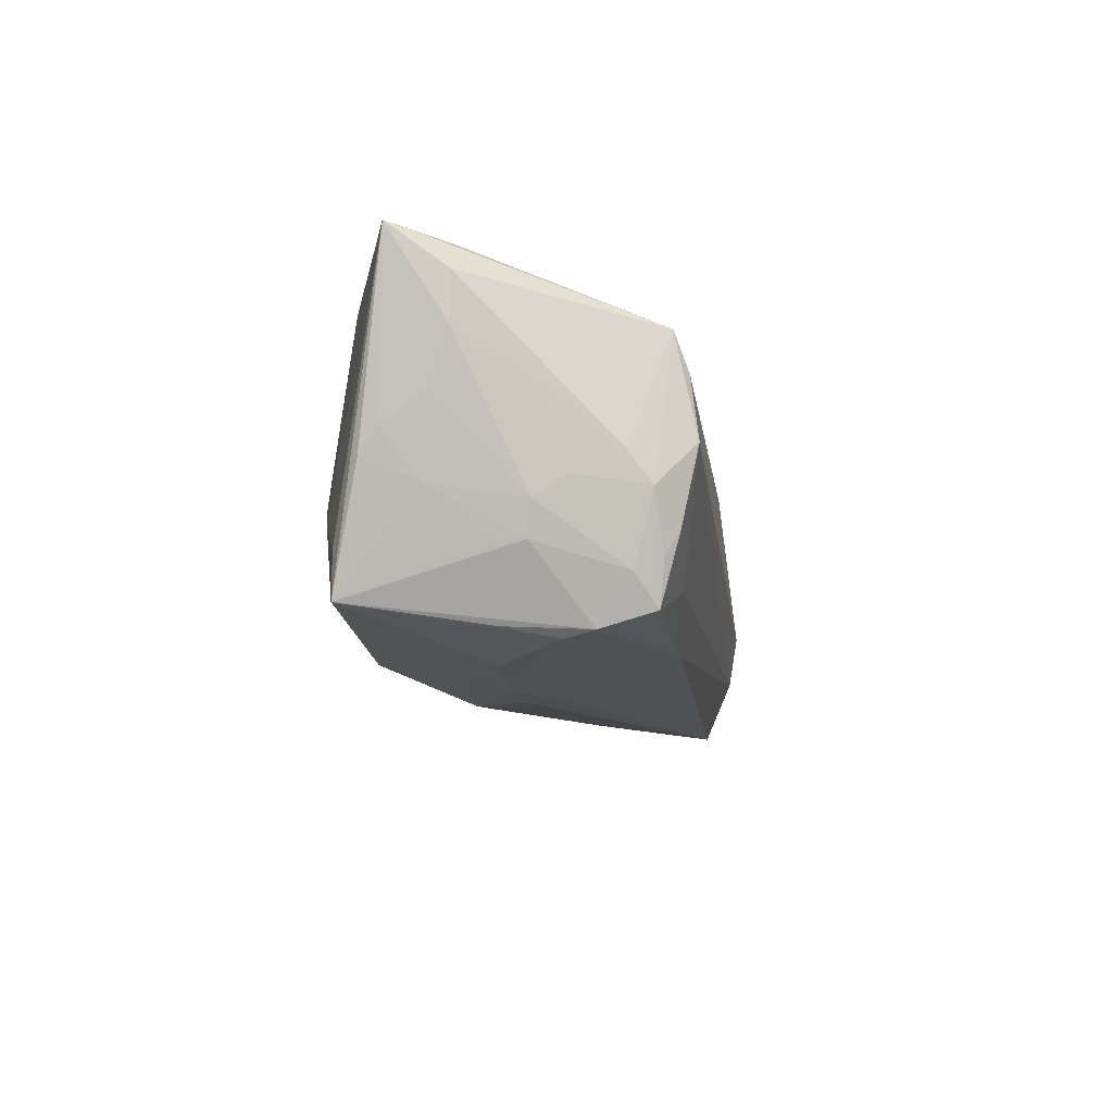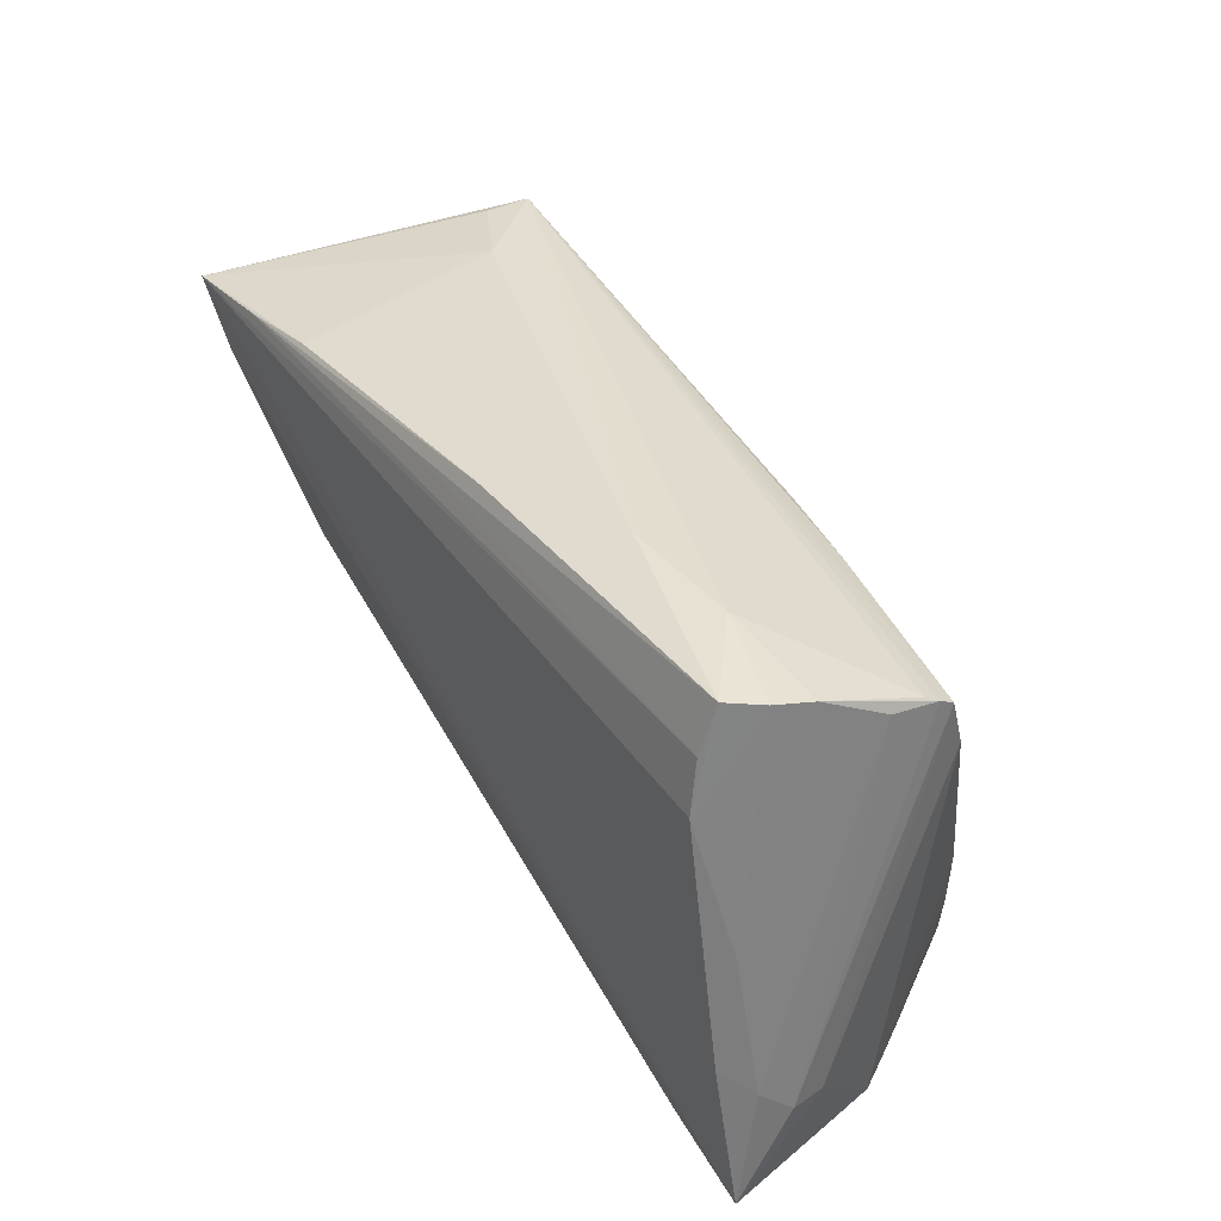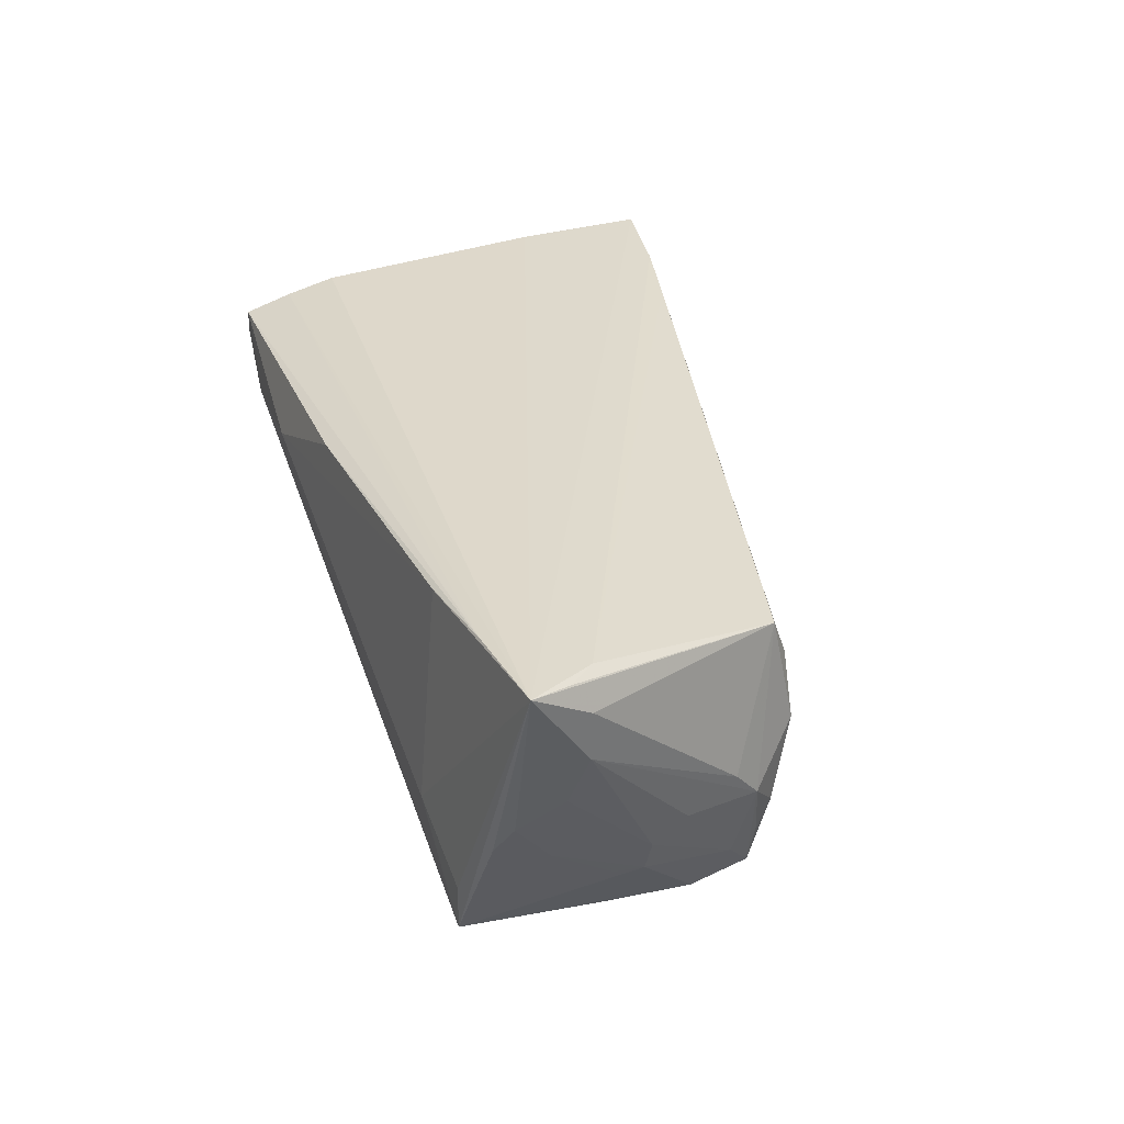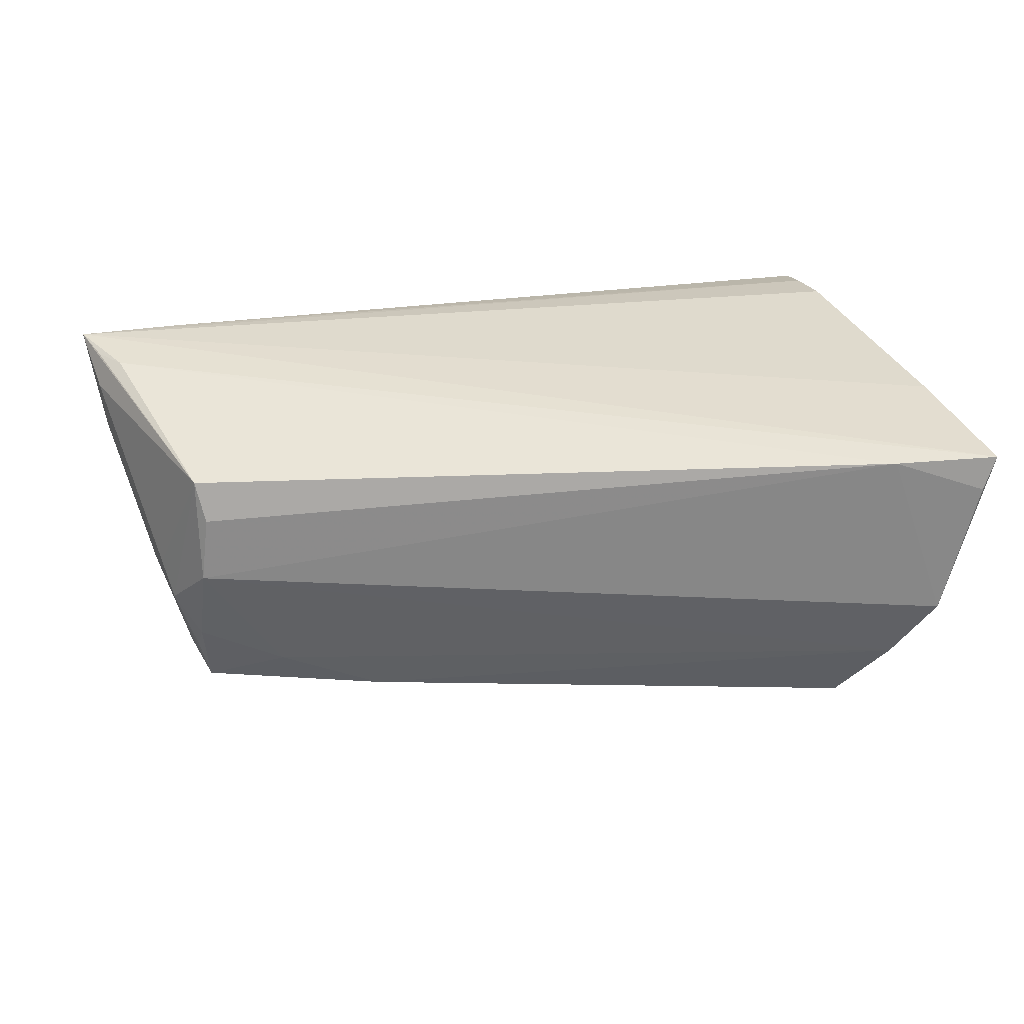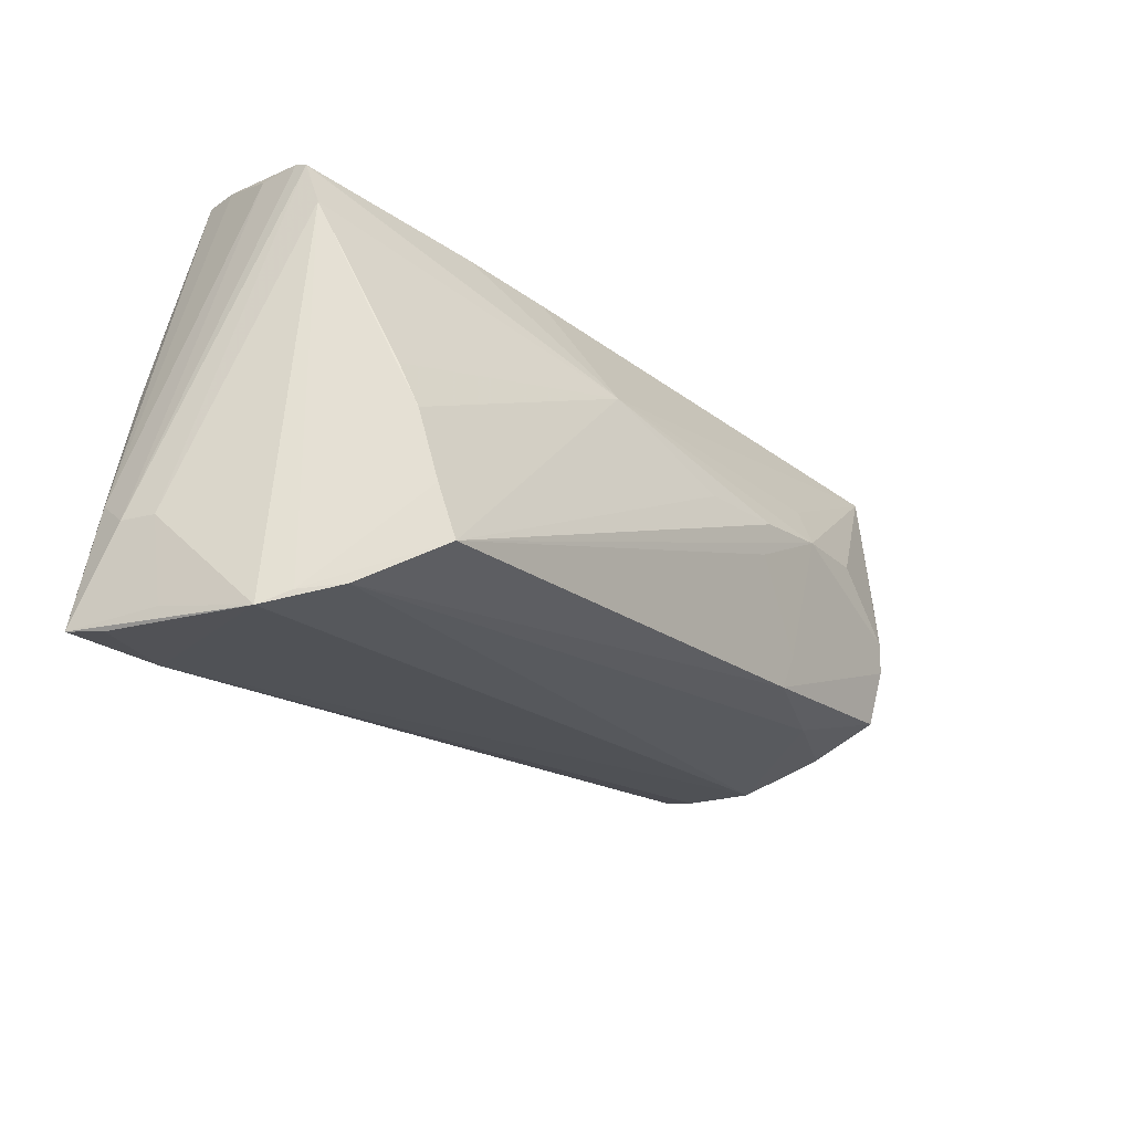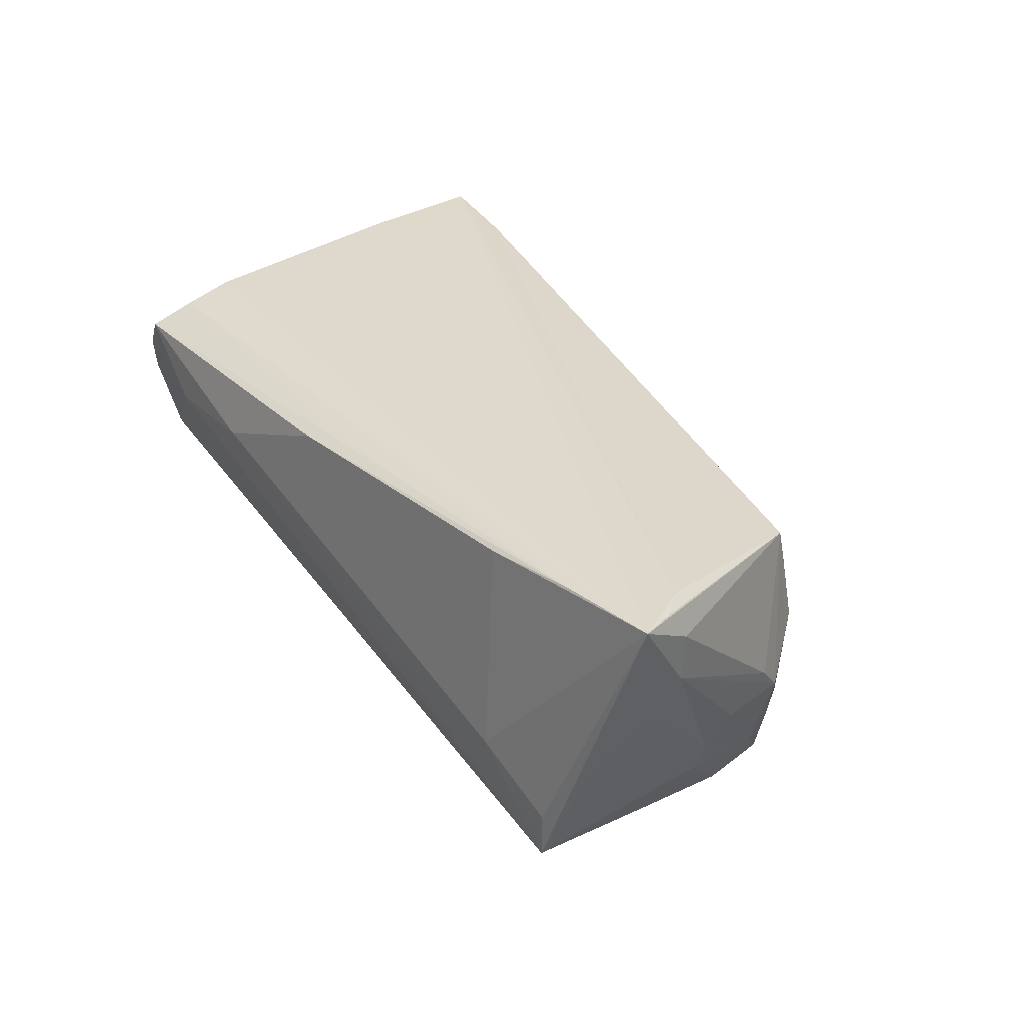
<metadata>
{"format":"obj","ext":"obj","renderer":"f3d","projection":"perspective","resolution":1024,"background":"white","views":[{"elev":-13.9,"azim":-93.4,"up":"+Z"},{"elev":39.3,"azim":57.8,"up":"+Y"},{"elev":31.6,"azim":-107.8,"up":"+Z"},{"elev":32.9,"azim":-9.2,"up":"+Z"},{"elev":-32.7,"azim":127.1,"up":"+Y"},{"elev":32.1,"azim":-124.5,"up":"+Z"}]}
</metadata>
<code>
v 0.03234 0.02501 -0.009371
v 0.04953 -0.03093 -0.008792
v -0.02435 0.01289 -0.02119
v -0.05188 -0.004871 -2.689e-05
v 0.0563 0.02727 0.003139
v 0.04925 -0.003863 -0.01405
v 0.02454 0.03299 0.01279
v 0.06018 -0.01984 0.0109
v -0.05329 0.01839 -0.004894
v -0.04792 0.02827 -0.01754
v 0.0567 0.02664 -0.002607
v -0.04601 -0.01405 0.002688
v -0.06108 0.02303 0.02318
v 0.05675 0.02558 -0.004441
v -0.03585 -0.01314 -0.01308
v -0.002598 0.0035 -0.02168
v 0.06099 -0.0311 0.02238
v 0.05479 -0.03299 -0.000281
v 0.05901 -0.02122 0.02281
v -0.04881 -0.005872 -0.01366
v 0.05609 0.02745 -0.0009983
v 0.04031 0.03299 0.01177
v 0.05629 0.01906 -0.006435
v 0.06019 -0.01537 0.0196
v 0.05738 -0.01236 0.02318
v -0.04783 -0.009565 -0.01162
v -0.05178 0.006355 -0.01085
v -0.04643 0.009355 -0.01976
v -0.04648 -0.009102 -0.01768
v -0.02353 -0.009656 -0.01939
v -0.0224 -0.01433 -0.01836
v 0.05818 -0.03064 0.01094
v -0.05099 -0.002518 -0.007936
v 0.04567 -0.01931 -0.01732
v 0.05315 0.03203 0.01563
v 0.05431 0.0311 0.0108
v -0.02418 0.007016 -0.02318
v -0.01385 0.004682 -0.02291
v -0.03466 0.02666 0.02166
v -0.05564 0.01442 0.0225
v -0.0448 -0.01318 0.01144
v 0.03459 -0.02655 0.02105
v -0.05508 0.02321 0.001318
v 0.05645 0.002615 0.02047
v -0.05865 0.01792 0.02237
v -0.05378 0.02547 -0.002027
v 0.05123 0.01946 0.02318
v -0.03504 0.009022 -0.02219
v -0.008562 0.02762 0.02161
v -0.04554 0.005402 -0.02044
v -0.03693 0.02957 -0.005819
v -0.0586 0.01544 0.01201
v -0.05902 0.0154 0.01847
v 0.04759 -0.02948 0.02163
v 0.05272 -0.03139 -0.003975
v -0.04518 0.001842 -0.02089
v -0.05162 0.01014 -0.01072
v -0.04801 0.02826 -0.01149
v -0.05302 0.001595 -0.003378
v -0.04596 -0.01113 0.01657
v 0.01395 0.01033 -0.01869
v -0.04712 -0.01156 -0.008342
v 0.02009 0.02471 -0.01143
v -0.05658 0.01754 0.005243
v -0.04741 0.02472 0.0227
v 0.05053 0.03238 0.01976
v 0.04766 -0.009804 -0.01581
v 0.05034 0.02619 0.02187
v 0.04377 -0.02637 -0.0185
v 0.06108 -0.01936 0.01541
v 0.005486 0.03041 0.02031
v 0.0593 -0.03188 0.01785
v -0.04644 -0.001814 -0.02
v -0.05334 0.006027 -0.006397
v -0.01335 2.185e-05 -0.02212
v -0.05054 -0.00816 -0.003952
f 25 47 13
f 7 10 51
f 10 63 61
f 19 13 17
f 17 25 19
f 19 25 13
f 71 66 7
f 13 47 68
f 47 66 68
f 7 66 22
f 22 10 7
f 47 25 44
f 17 13 40
f 41 60 12
f 58 10 13
f 13 51 58
f 58 51 10
f 69 61 34
f 12 60 76
f 1 10 14
f 1 63 10
f 14 61 1
f 1 61 63
f 2 18 12
f 34 61 67
f 10 61 3
f 39 51 13
f 7 51 39
f 39 71 7
f 13 68 65
f 65 39 13
f 71 39 65
f 24 25 17
f 24 44 25
f 17 40 54
f 60 41 54
f 12 18 54
f 54 41 12
f 13 60 45
f 45 40 13
f 60 40 45
f 38 61 16
f 16 69 38
f 61 69 16
f 13 10 46
f 46 43 13
f 53 60 13
f 17 18 32
f 32 8 17
f 18 8 32
f 12 76 62
f 15 62 29
f 15 2 12
f 12 62 15
f 6 67 61
f 67 6 23
f 14 8 23
f 23 8 18
f 23 61 14
f 23 6 61
f 49 68 66
f 49 65 68
f 66 71 49
f 71 65 49
f 22 36 21
f 10 22 21
f 35 22 66
f 35 36 22
f 35 66 47
f 47 44 35
f 44 24 35
f 35 24 36
f 36 24 5
f 70 8 14
f 70 5 24
f 17 8 70
f 70 24 17
f 42 40 60
f 60 54 42
f 42 54 40
f 72 18 17
f 17 54 72
f 72 54 18
f 31 75 69
f 31 15 29
f 69 2 31
f 2 15 31
f 10 27 57
f 29 76 20
f 20 74 27
f 29 20 73
f 73 20 27
f 73 28 56
f 73 27 10
f 10 28 73
f 73 31 29
f 52 53 13
f 64 74 52
f 13 43 52
f 43 64 52
f 26 76 29
f 29 62 26
f 26 62 76
f 55 23 18
f 67 23 55
f 34 67 55
f 18 2 55
f 55 69 34
f 55 2 69
f 10 48 50
f 50 48 56
f 50 28 10
f 56 28 50
f 10 3 37
f 37 48 10
f 37 61 38
f 37 3 61
f 56 48 37
f 38 69 37
f 69 75 37
f 37 73 56
f 11 21 36
f 36 5 11
f 14 10 11
f 10 21 11
f 11 70 14
f 5 70 11
f 27 74 9
f 9 57 27
f 9 64 43
f 9 74 64
f 43 46 9
f 9 46 10
f 10 57 9
f 33 20 76
f 74 20 33
f 76 52 59
f 59 52 74
f 59 33 76
f 74 33 59
f 4 52 76
f 53 52 4
f 4 76 60
f 60 53 4
f 31 73 30
f 73 37 30
f 75 31 30
f 30 37 75

</code>
